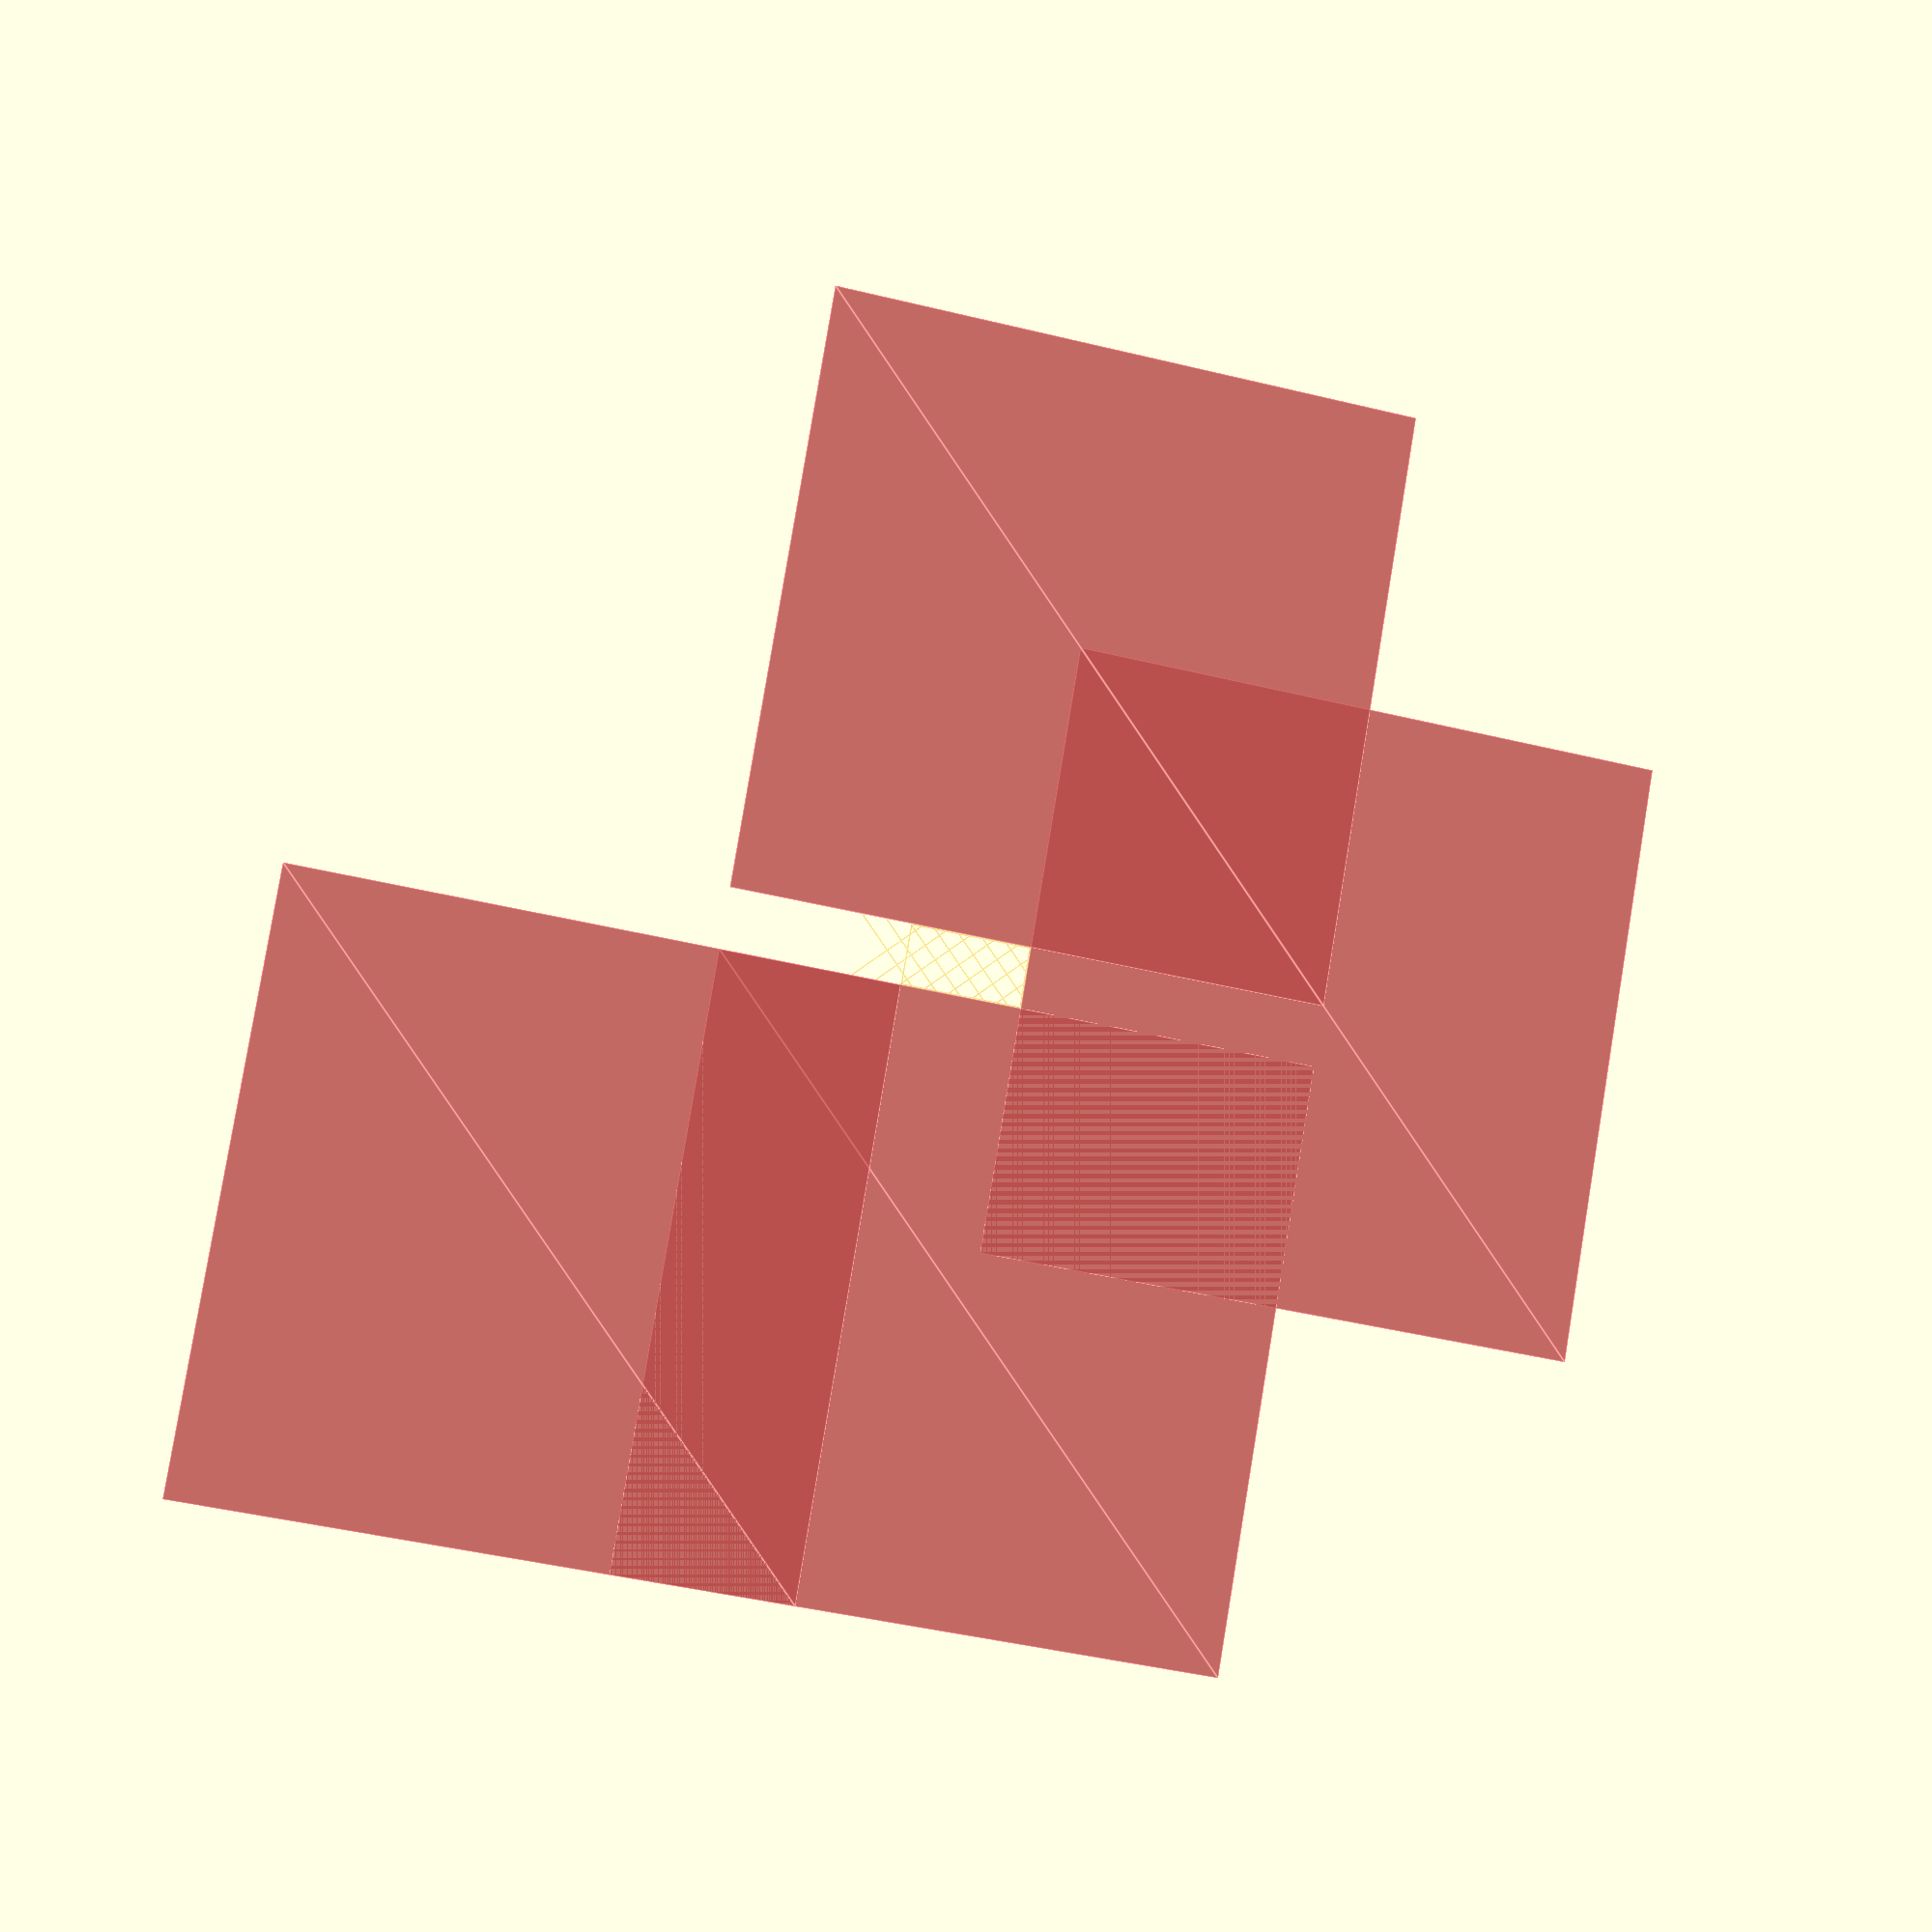
<openscad>
module cube_square(dimensions = [0, 0, 0], density = 40, border = 2) {
  difference() {
    union() {
      square([dimensions.x, border]);
      translate([0, dimensions.y - border])
        square([dimensions.x, border]);
      square([border, dimensions.y]);
      translate([dimensions.x - border, 0])
        square([border, dimensions.y]);

      length = sqrt(dimensions.x * dimensions.x + (dimensions.x + border) * (dimensions.x + border));
      for(i = [0:density:dimensions.y * 1.5]) {
        translate([0, i - dimensions.x])
          rotate([0, 0, 45])
            square([length, border]);
      }
      for(i = [0:density:dimensions.y * 1.5]) {
        translate([0, i])
          rotate([0, 0, -45])
            square([length, border]);
      }
    }
    #translate([-500, -1000])
      square([1000, 1000]);
    #translate([-1000, -500])
      square([1000, 1000]);
    #translate([dimensions.x, -500])
      square([1000, 1000]);
    #translate([dimensions.x, dimensions.y])
      square([1000, 1000]);

  }

}

cube_square([100, 200, 300]);

</openscad>
<views>
elev=6.0 azim=80.3 roll=166.7 proj=p view=edges
</views>
